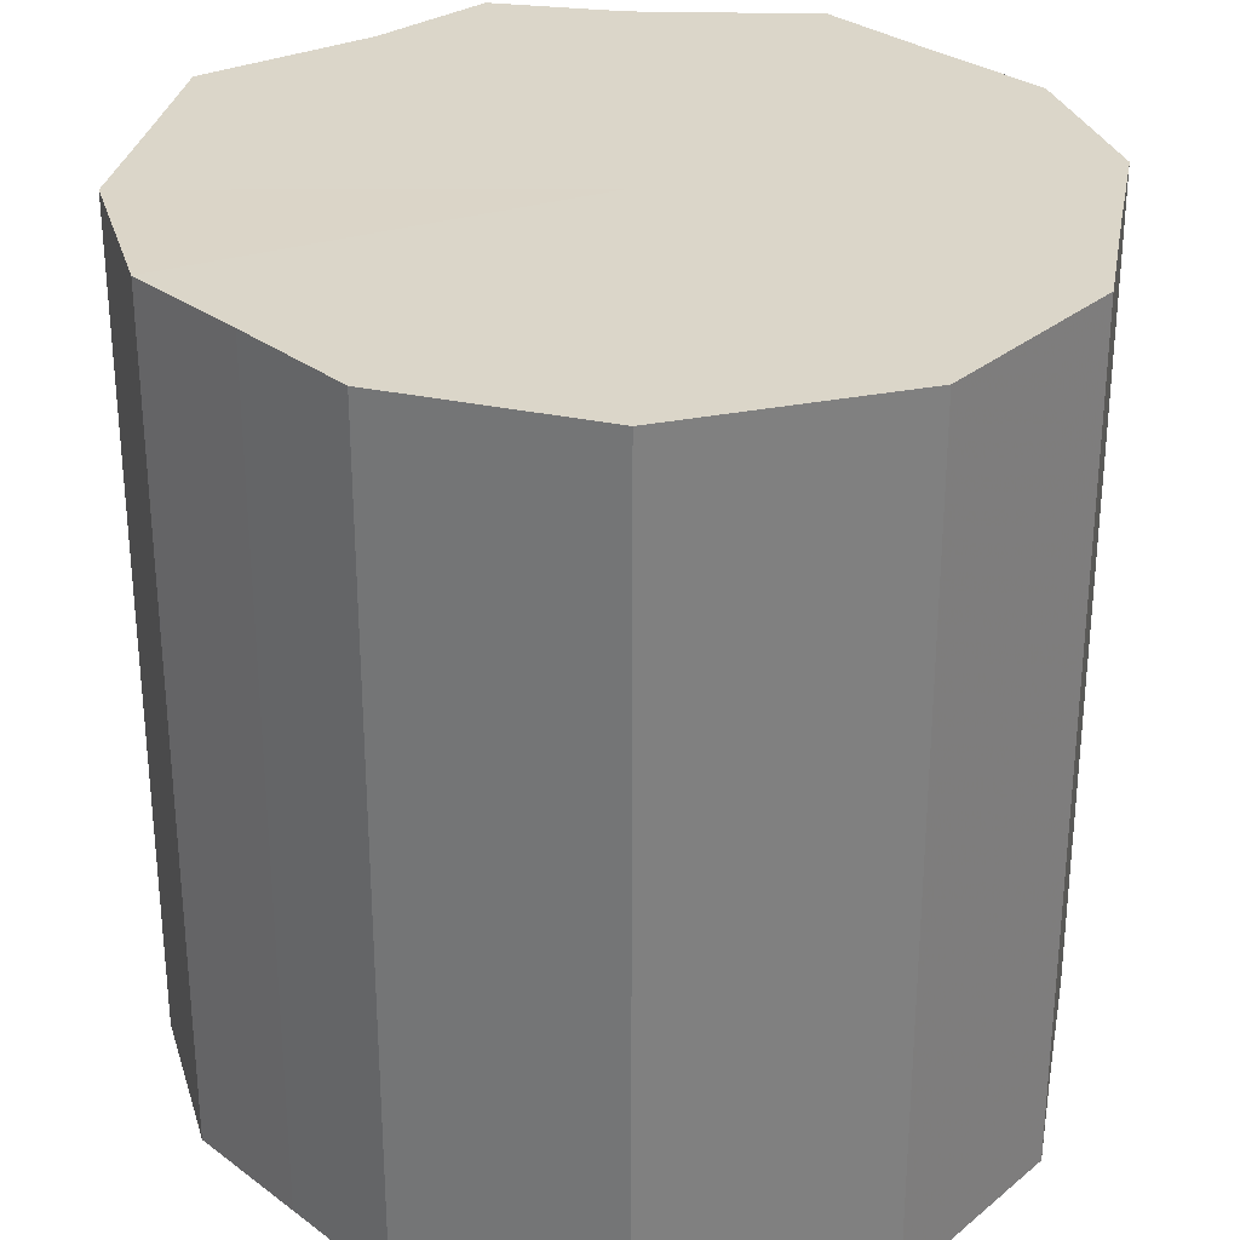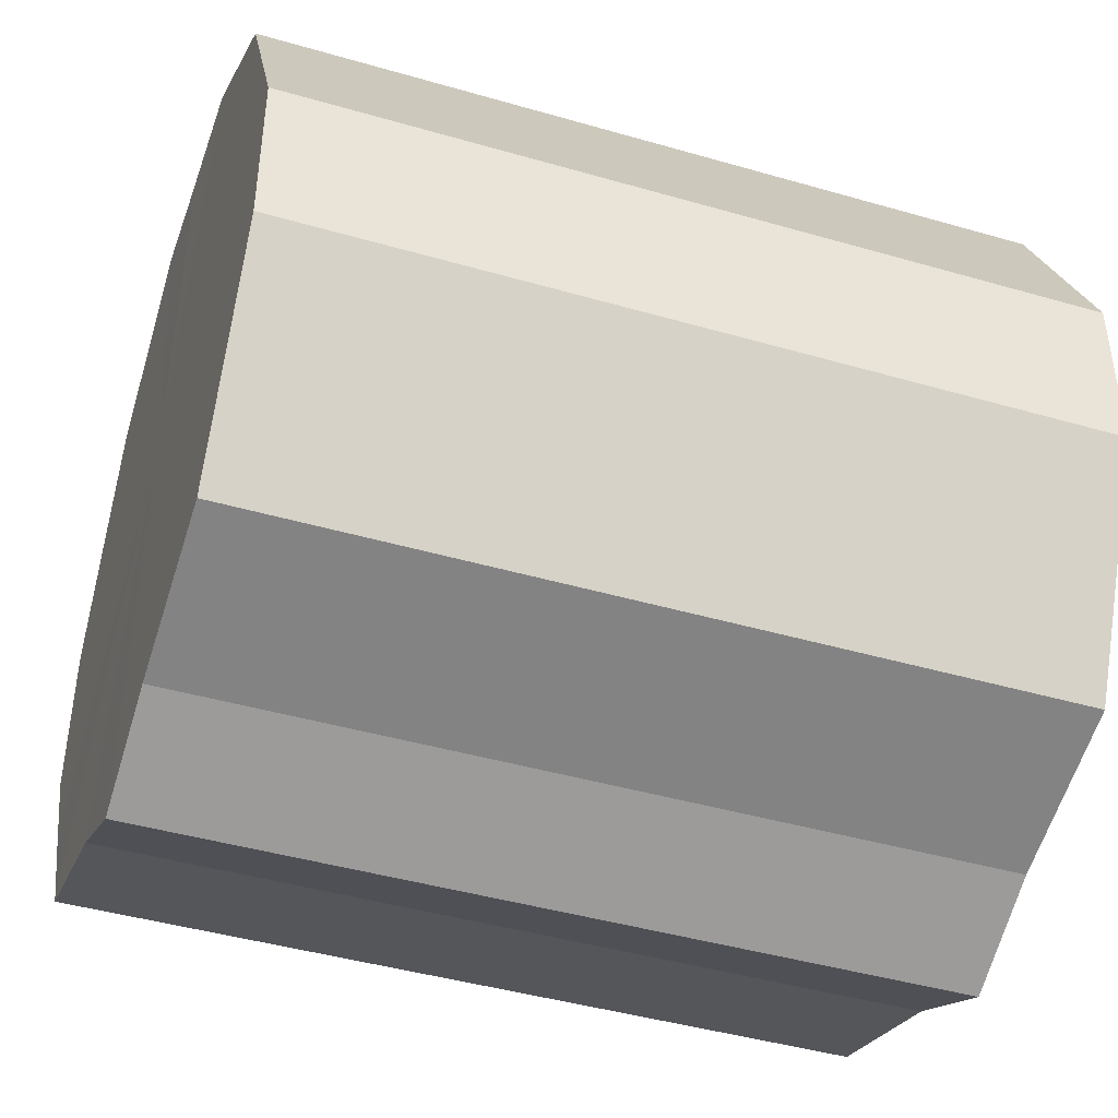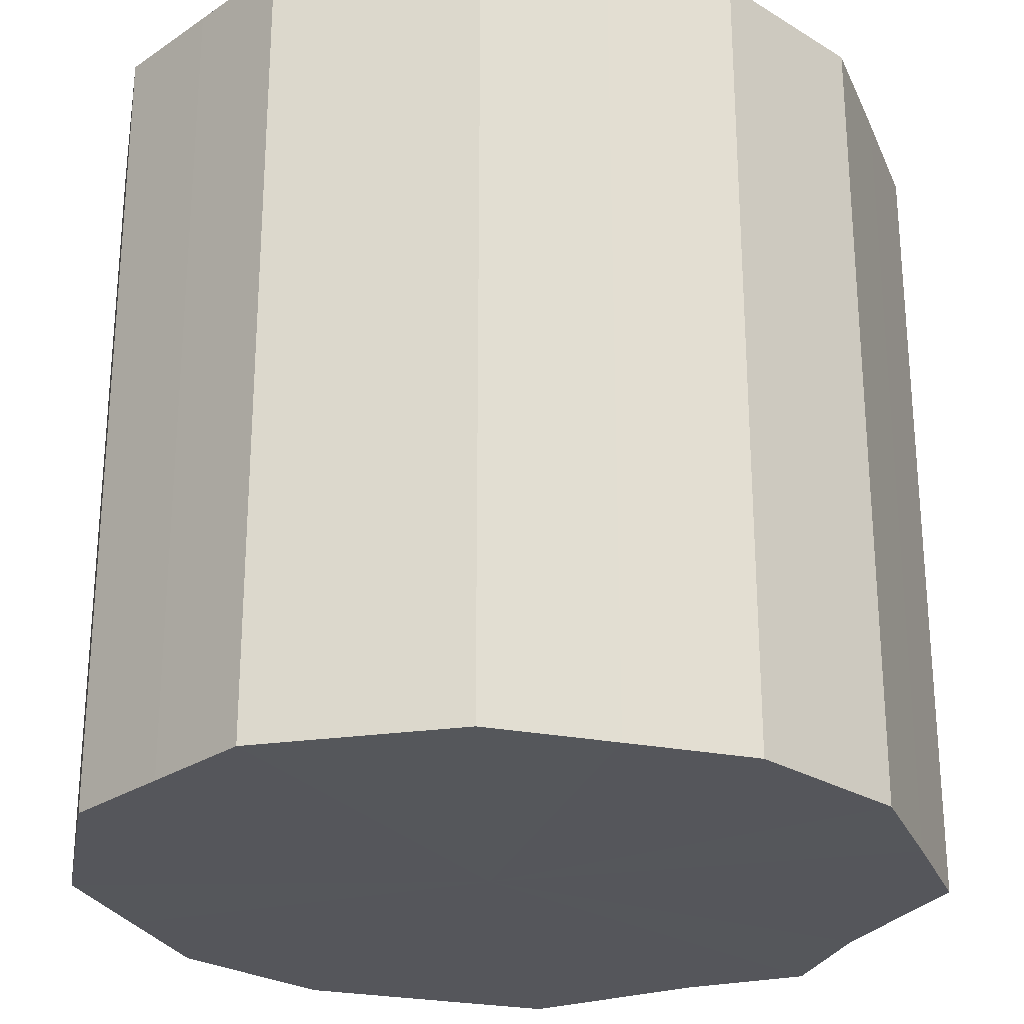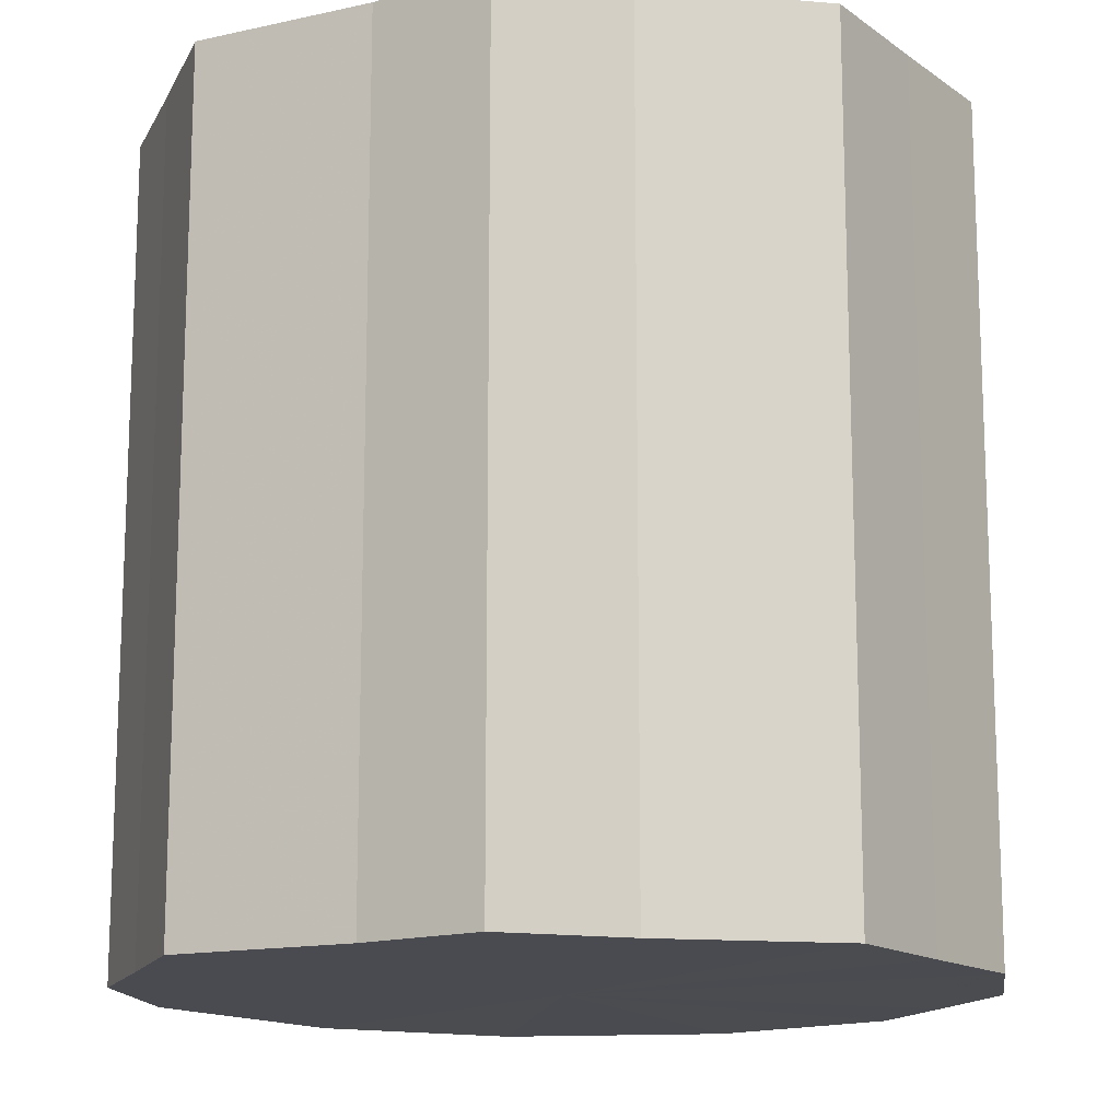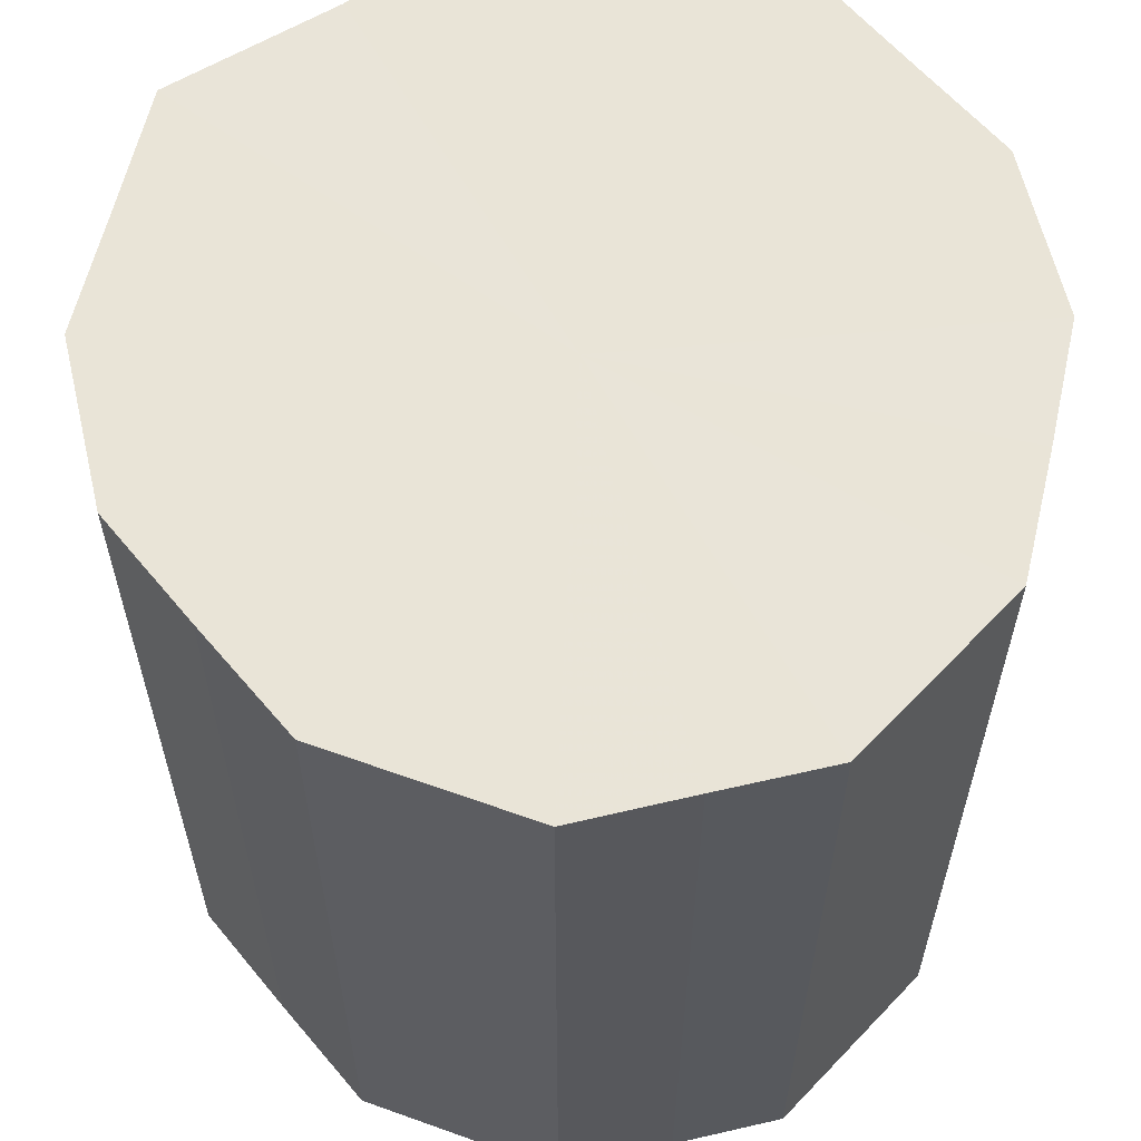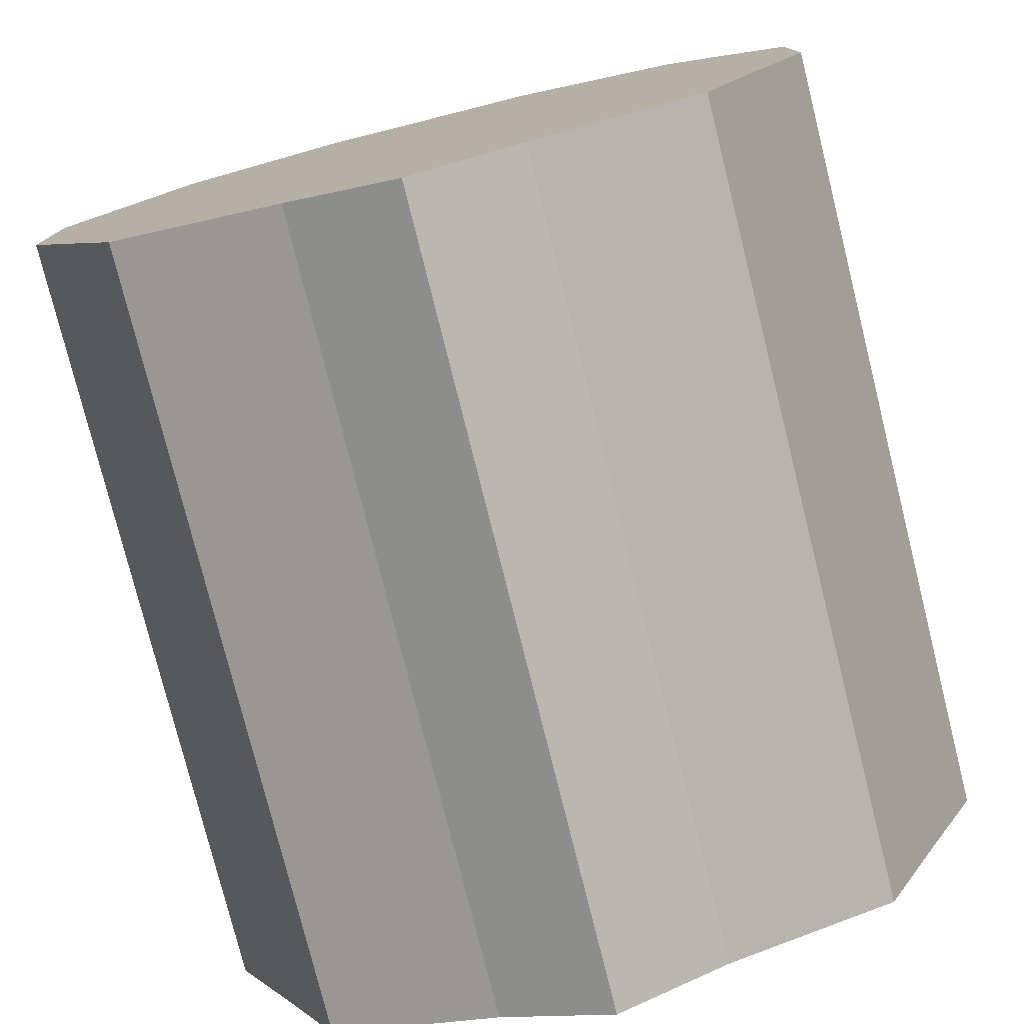
<metadata>
{"format":"obj","ext":"obj","renderer":"f3d","projection":"perspective","resolution":1024,"background":"white","views":[{"elev":29.9,"azim":163.8,"up":"+Z"},{"elev":-43.6,"azim":71.1,"up":"+Y"},{"elev":-26.3,"azim":-133.7,"up":"+Z"},{"elev":-14.6,"azim":7.7,"up":"+Z"},{"elev":60.8,"azim":166.7,"up":"+Z"},{"elev":-77.8,"azim":-166.0,"up":"+Y"}]}
</metadata>
<code>
o 19416
v 2220 1870 14.58
v 2220 1870 14.58
v 2220 1870 14.72
v 2220 1870 14.58
v 2220 1870 14.72
v 2221 1870 14.58
v 2221 1870 14.72
v 2220 1870 14.58
v 2220 1870 14.72
v 2221 1870 14.58
v 2221 1870 14.72
v 2220 1870 14.58
v 2220 1870 14.72
v 2221 1870 14.58
v 2221 1870 14.72
v 2220 1870 14.58
v 2220 1870 14.72
v 2221 1870 14.58
v 2221 1870 14.72
v 2220 1870 14.58
v 2220 1870 14.72
v 2221 1870 14.58
v 2221 1870 14.72
v 2220 1870 14.58
v 2220 1870 14.72
v 2221 1870 14.58
v 2221 1870 14.72
v 2220 1870 14.58
v 2220 1870 14.72
v 2221 1870 14.58
v 2221 1870 14.72
v 2220 1870 14.58
v 2220 1870 14.72
v 2221 1870 14.58
v 2221 1870 14.72
v 2220 1870 14.72
v 2220 1870 14.72
v 2220 1870 14.58
v 2220 1870 14.72
v 2220 1870 14.58
v 2220 1870 14.72
v 2221 1870 14.72
v 2220 1870 14.58
v 2221 1870 14.72
v 2221 1870 14.58
v 2220 1870 14.58
v 2220 1870 14.72
v 2221 1870 14.72
v 2221 1870 14.58
v 2221 1870 14.72
v 2221 1870 14.58
v 2220 1870 14.58
v 2220 1870 14.72
v 2221 1870 14.72
v 2221 1870 14.58
v 2221 1870 14.72
v 2221 1870 14.58
v 2220 1870 14.58
v 2220 1870 14.72
v 2221 1870 14.72
v 2221 1870 14.58
v 2221 1870 14.72
v 2221 1870 14.58
v 2220 1870 14.58
v 2220 1870 14.72
v 2220 1870 14.72
v 2221 1870 14.58
v 2220 1870 14.72
v 2220 1870 14.58
v 2220 1870 14.58
v 2220 1870 14.72
v 2220 1870 14.58
v 2220 1870 14.58
v 2220 1870 14.58
v 2220 1870 14.58
v 2220 1870 14.58
v 2221 1870 14.58
v 2220 1870 14.58
v 2221 1870 14.58
v 2220 1870 14.58
v 2221 1870 14.58
v 2220 1870 14.58
v 2221 1870 14.58
v 2220 1870 14.58
v 2221 1870 14.58
v 2220 1870 14.58
v 2221 1870 14.58
v 2220 1870 14.58
v 2221 1870 14.58
v 2220 1870 14.58
v 2221 1870 14.58
v 2220 1870 14.72
v 2220 1870 14.72
v 2220 1870 14.72
v 2221 1870 14.72
v 2220 1870 14.72
v 2221 1870 14.72
v 2220 1870 14.72
v 2221 1870 14.72
v 2220 1870 14.72
v 2221 1870 14.72
v 2220 1870 14.72
v 2221 1870 14.72
v 2220 1870 14.72
v 2221 1870 14.72
v 2220 1870 14.72
v 2221 1870 14.72
v 2220 1870 14.72
v 2221 1870 14.72
v 2220 1870 14.72
f 1 2 3
f 2 4 5
f 6 1 7
f 4 8 9
f 10 6 11
f 8 12 13
f 14 10 15
f 12 16 17
f 18 14 19
f 16 20 21
f 22 18 23
f 20 24 25
f 26 22 27
f 24 28 29
f 30 26 31
f 28 32 33
f 34 30 35
f 32 34 36
f 37 38 39
f 39 40 41
f 42 43 37
f 44 45 42
f 41 46 47
f 48 49 44
f 50 51 48
f 47 52 53
f 54 55 50
f 56 57 54
f 53 58 59
f 60 61 56
f 62 63 60
f 59 64 65
f 66 67 62
f 68 69 66
f 65 70 71
f 71 72 68
f 73 74 75
f 73 76 74
f 73 75 77
f 73 78 76
f 73 77 79
f 73 80 78
f 73 79 81
f 73 82 80
f 73 81 83
f 73 84 82
f 73 83 85
f 73 86 84
f 73 85 87
f 73 88 86
f 73 87 89
f 73 90 88
f 73 89 91
f 73 91 90
f 92 93 94
f 92 95 93
f 92 94 96
f 92 97 95
f 92 96 98
f 92 99 97
f 92 98 100
f 92 101 99
f 92 100 102
f 92 103 101
f 92 102 104
f 92 105 103
f 92 104 106
f 92 107 105
f 92 106 108
f 92 109 107
f 92 108 110
f 92 110 109

</code>
